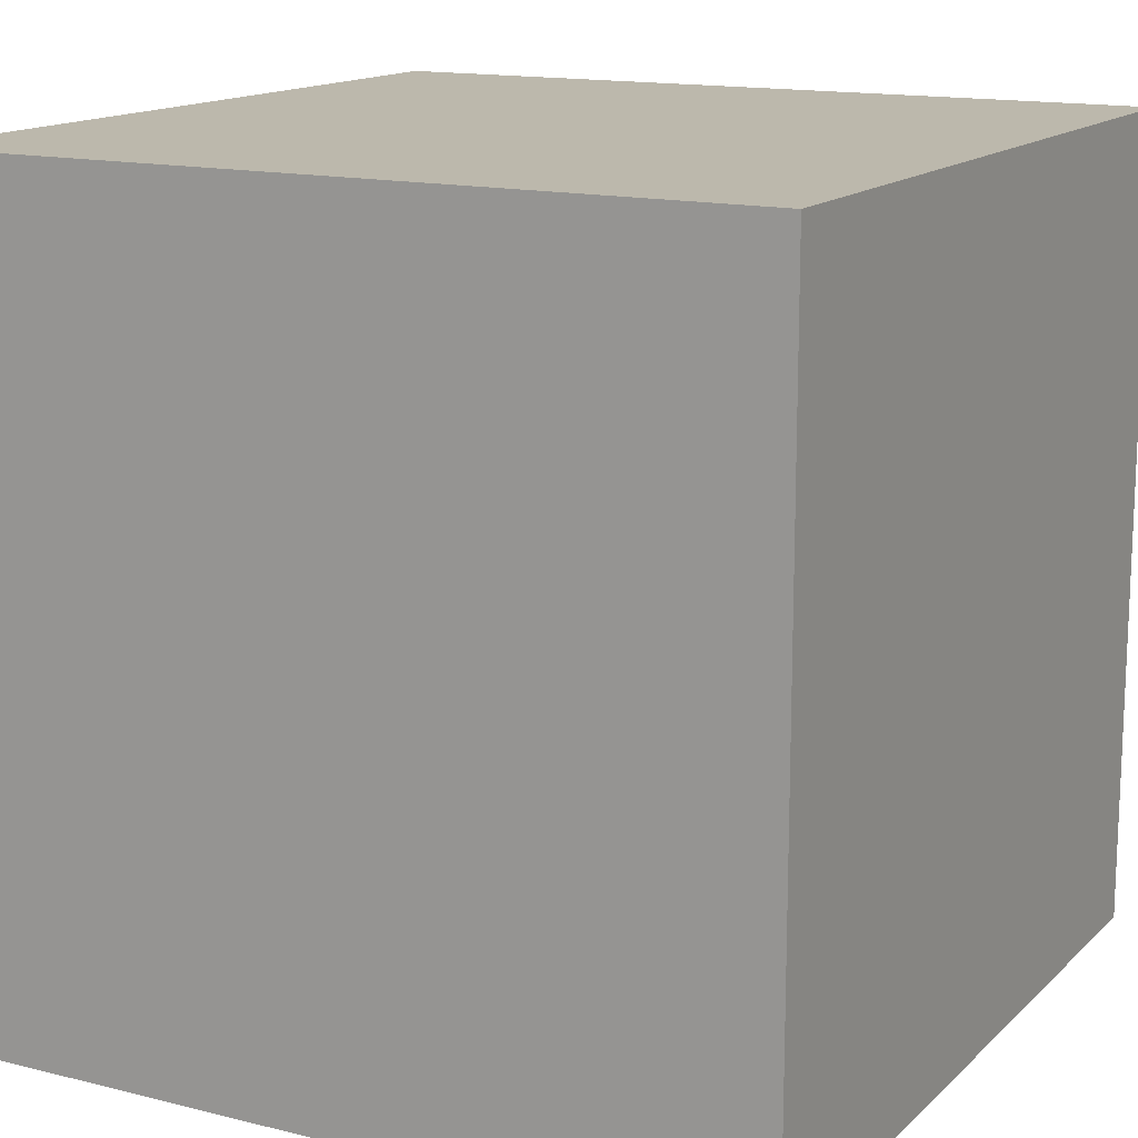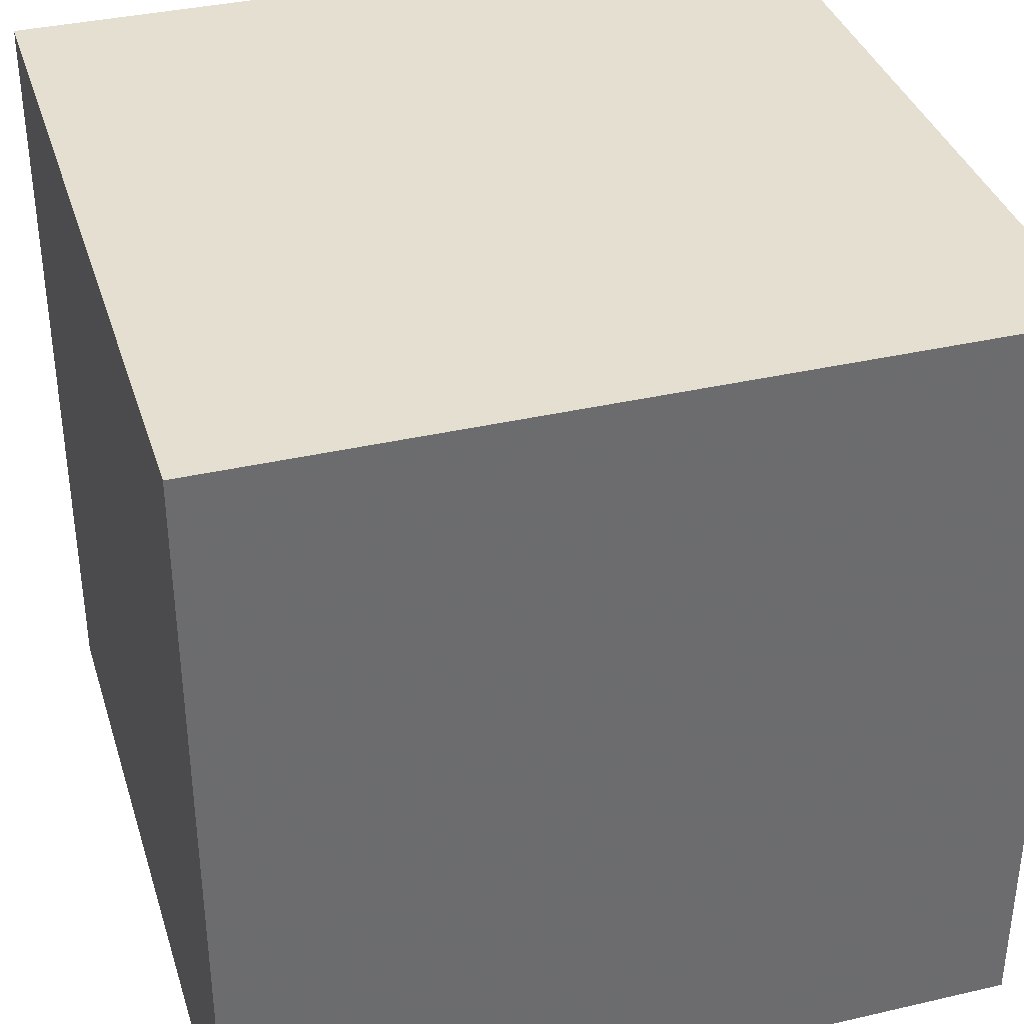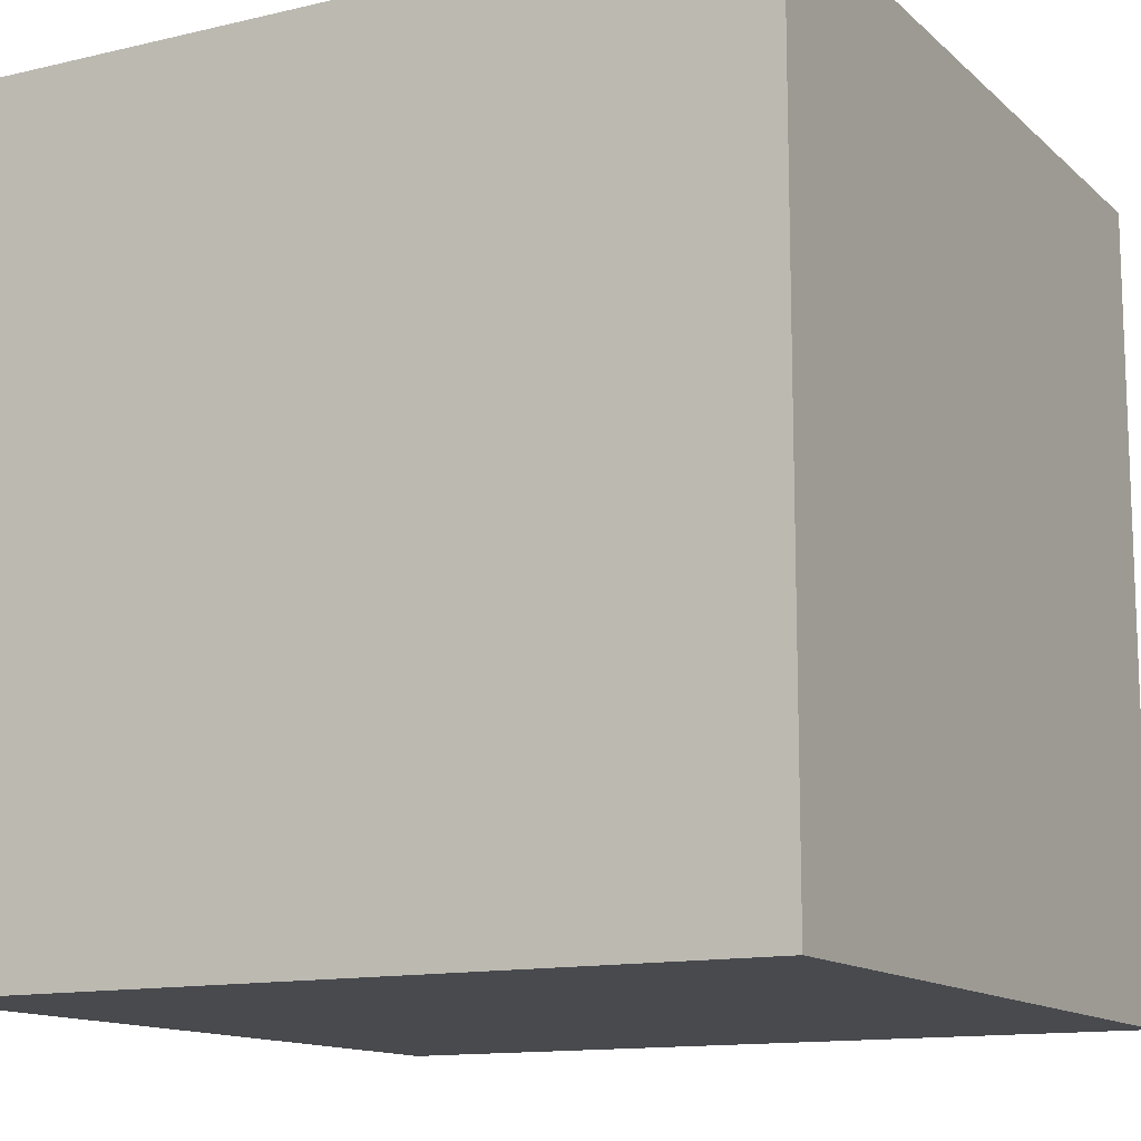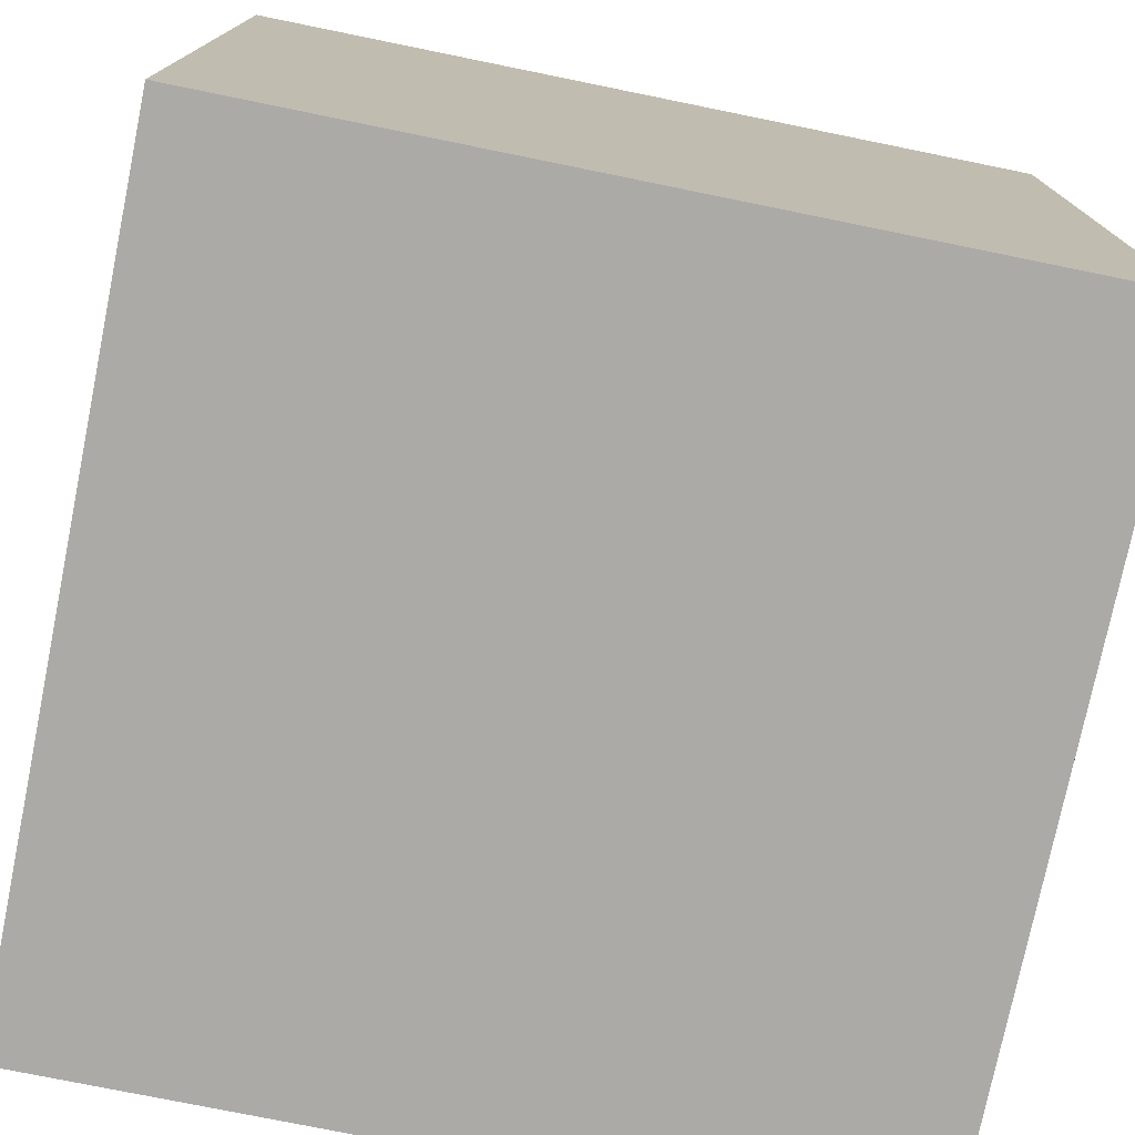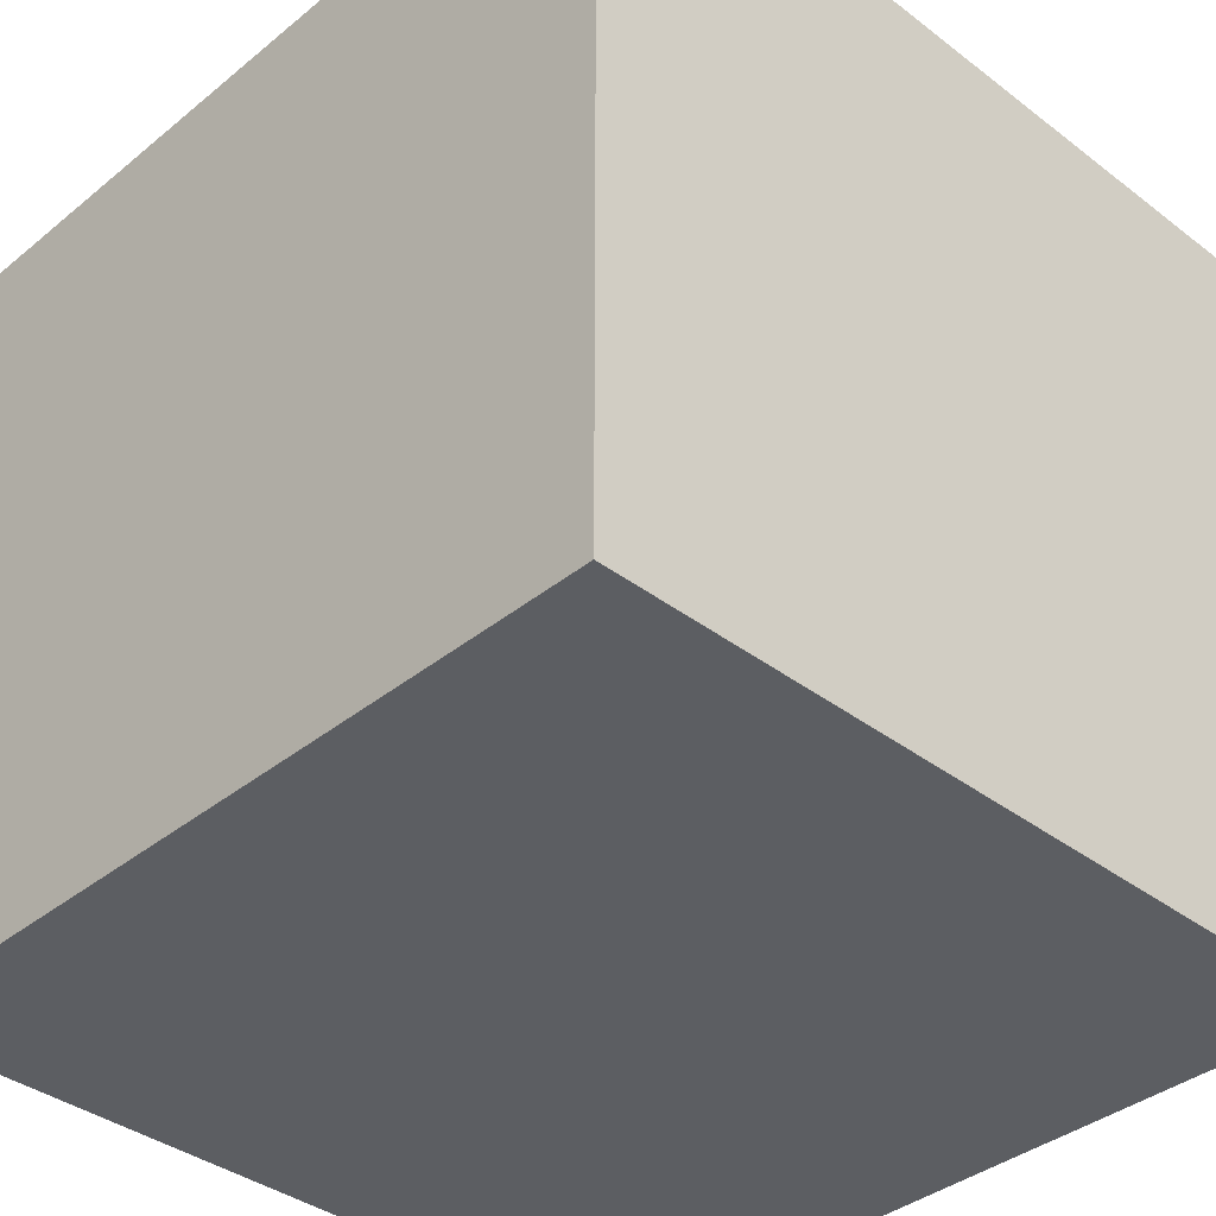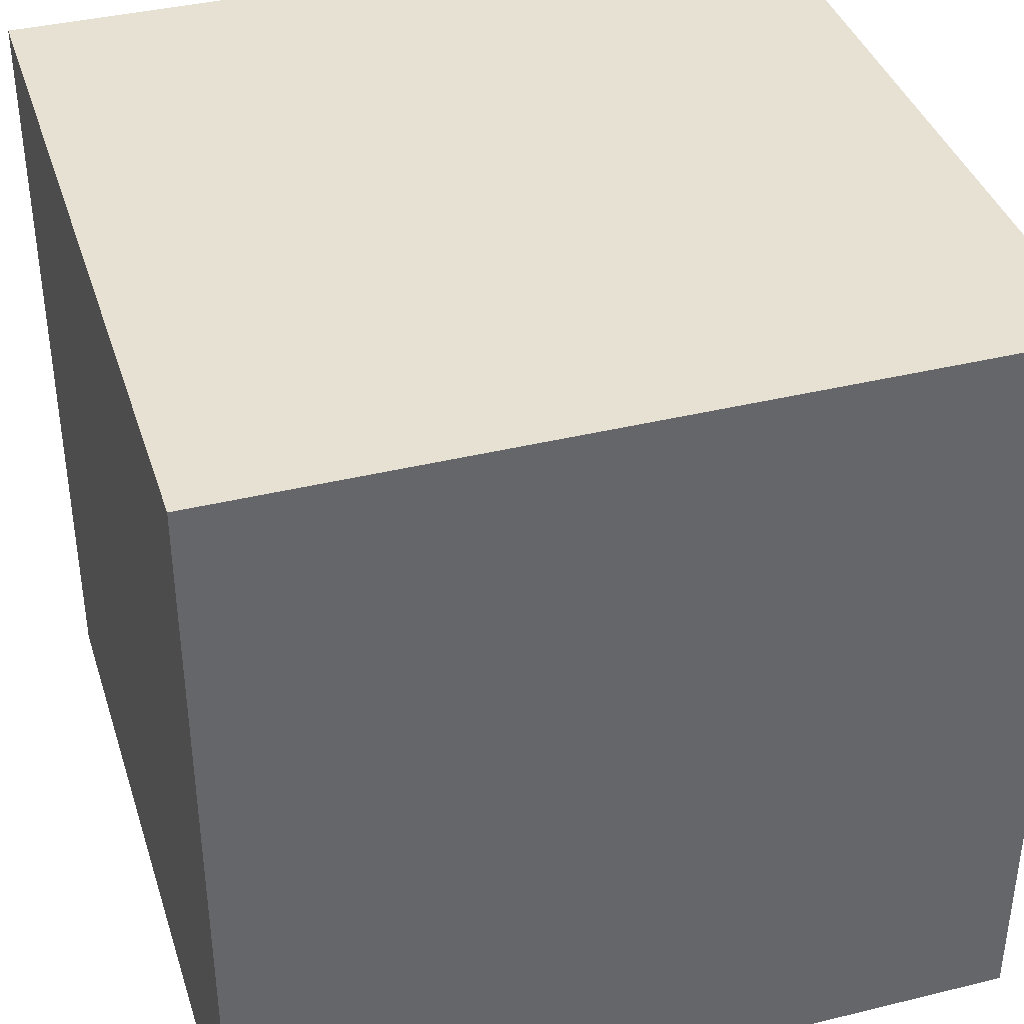
<metadata>
{"format":"obj","ext":"obj","renderer":"f3d","projection":"perspective","resolution":1024,"background":"white","views":[{"elev":14.6,"azim":118.4,"up":"+Z"},{"elev":36.6,"azim":73.3,"up":"+Z"},{"elev":-13.0,"azim":-61.6,"up":"+Y"},{"elev":-76.0,"azim":-101.5,"up":"+Z"},{"elev":-37.8,"azim":135.9,"up":"+Y"},{"elev":38.7,"azim":162.9,"up":"+Z"}]}
</metadata>
<code>
g default
v 0 0 0
v 10 0 0
v 10 10 0
v 0 10 0
g
v 0 0 10
v 10 0 10
v 10 10 10
v 0 10 10
g default
f 1 4 3 2
f 1 2 6 5
f 2 3 7 6
f 3 4 8 7
f 1 5 8 4
f 5 6 7 8

</code>
